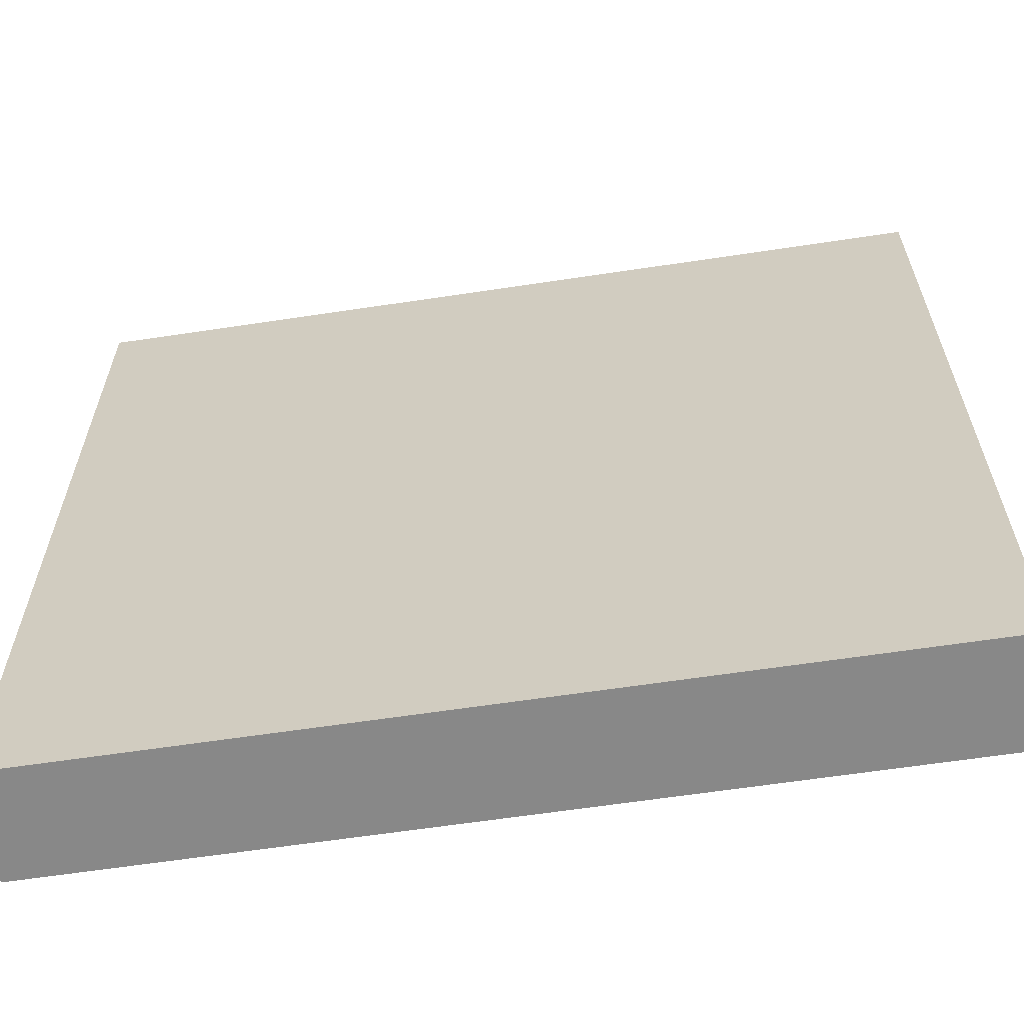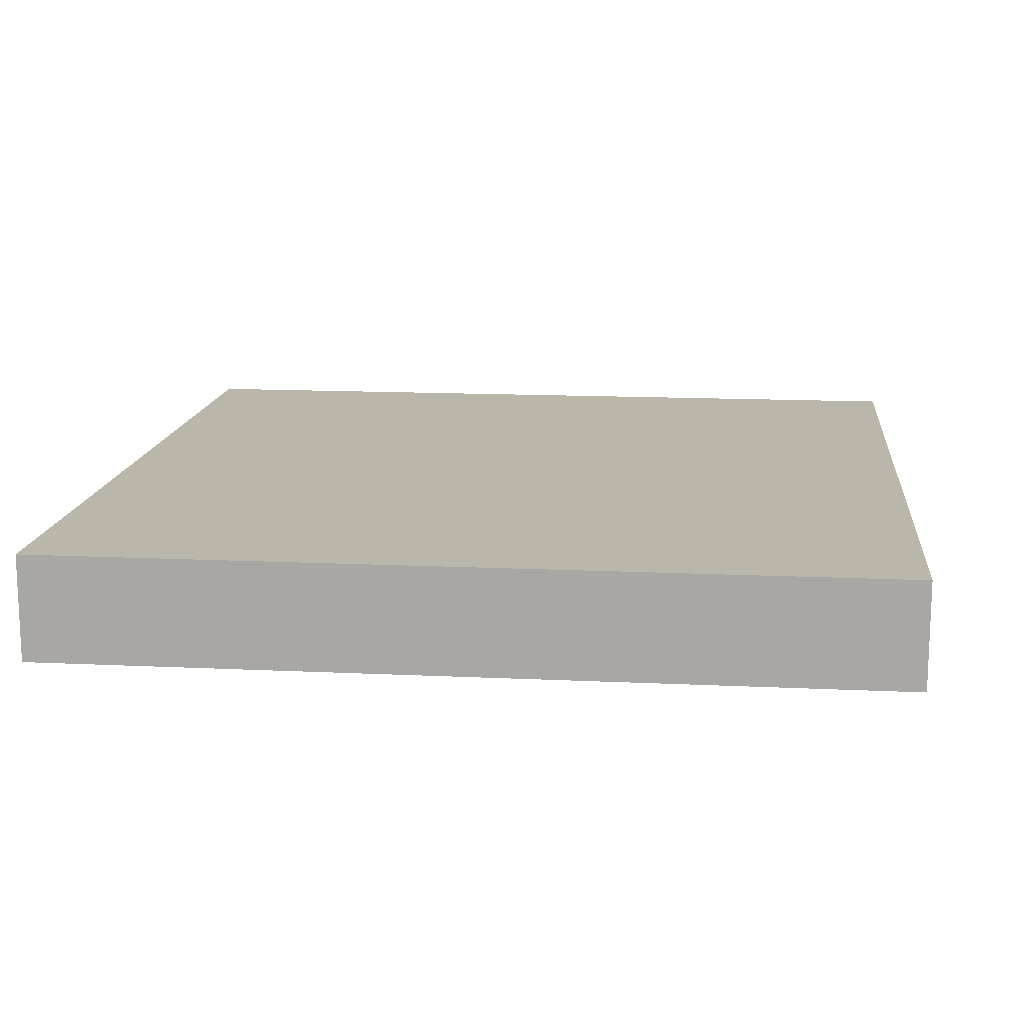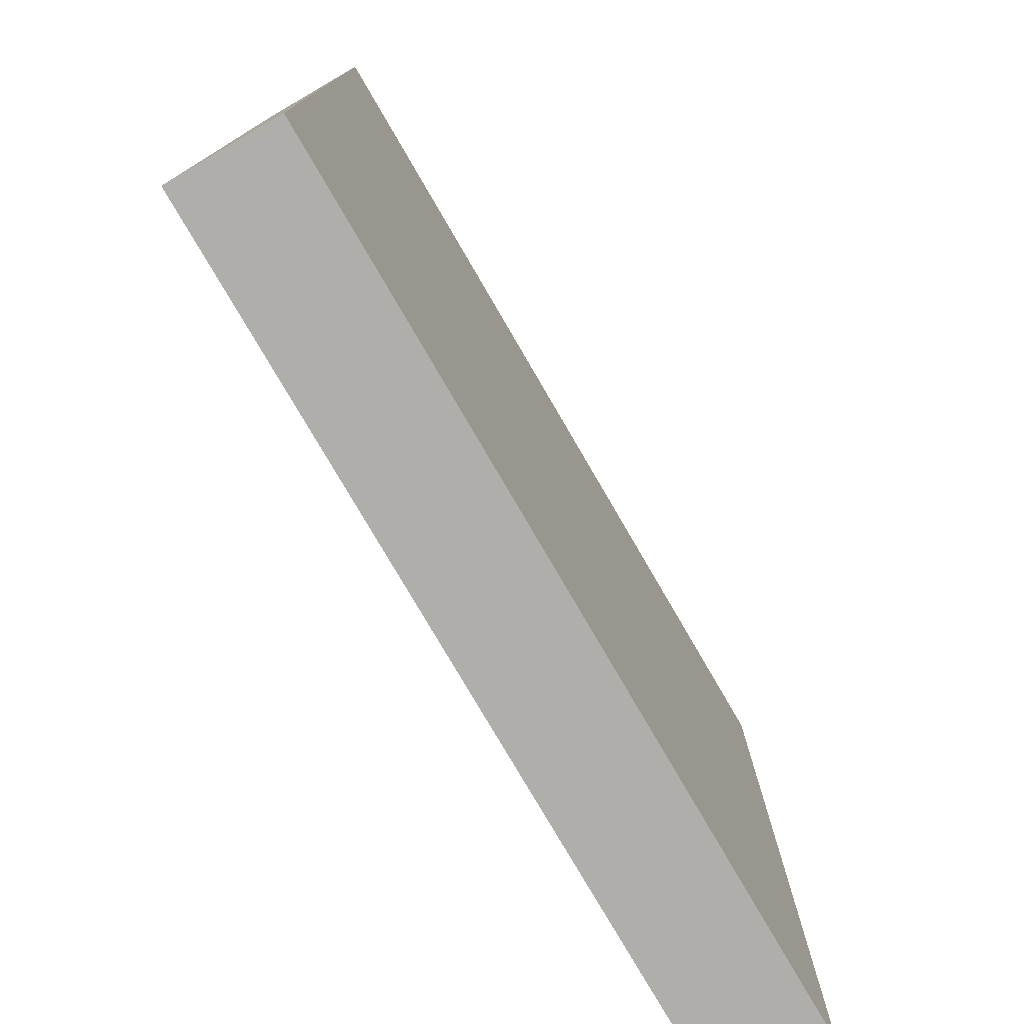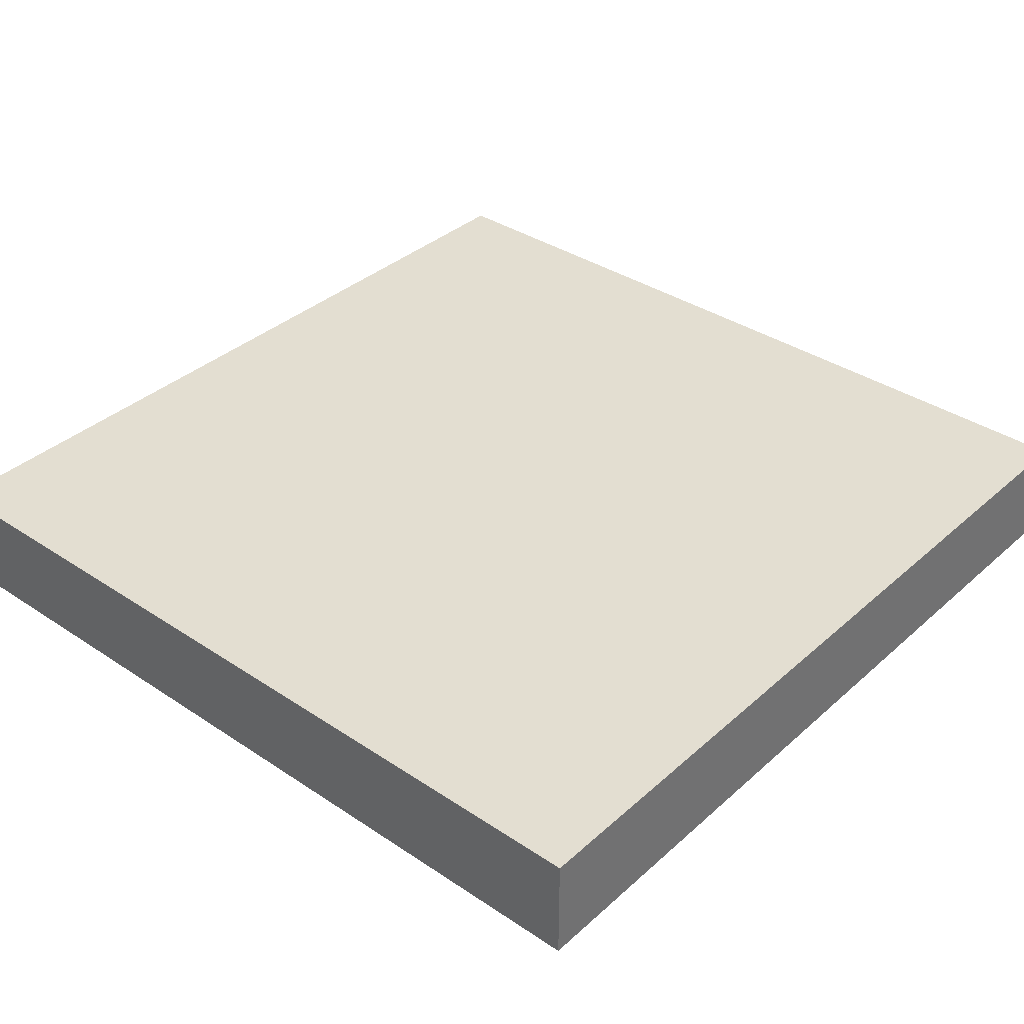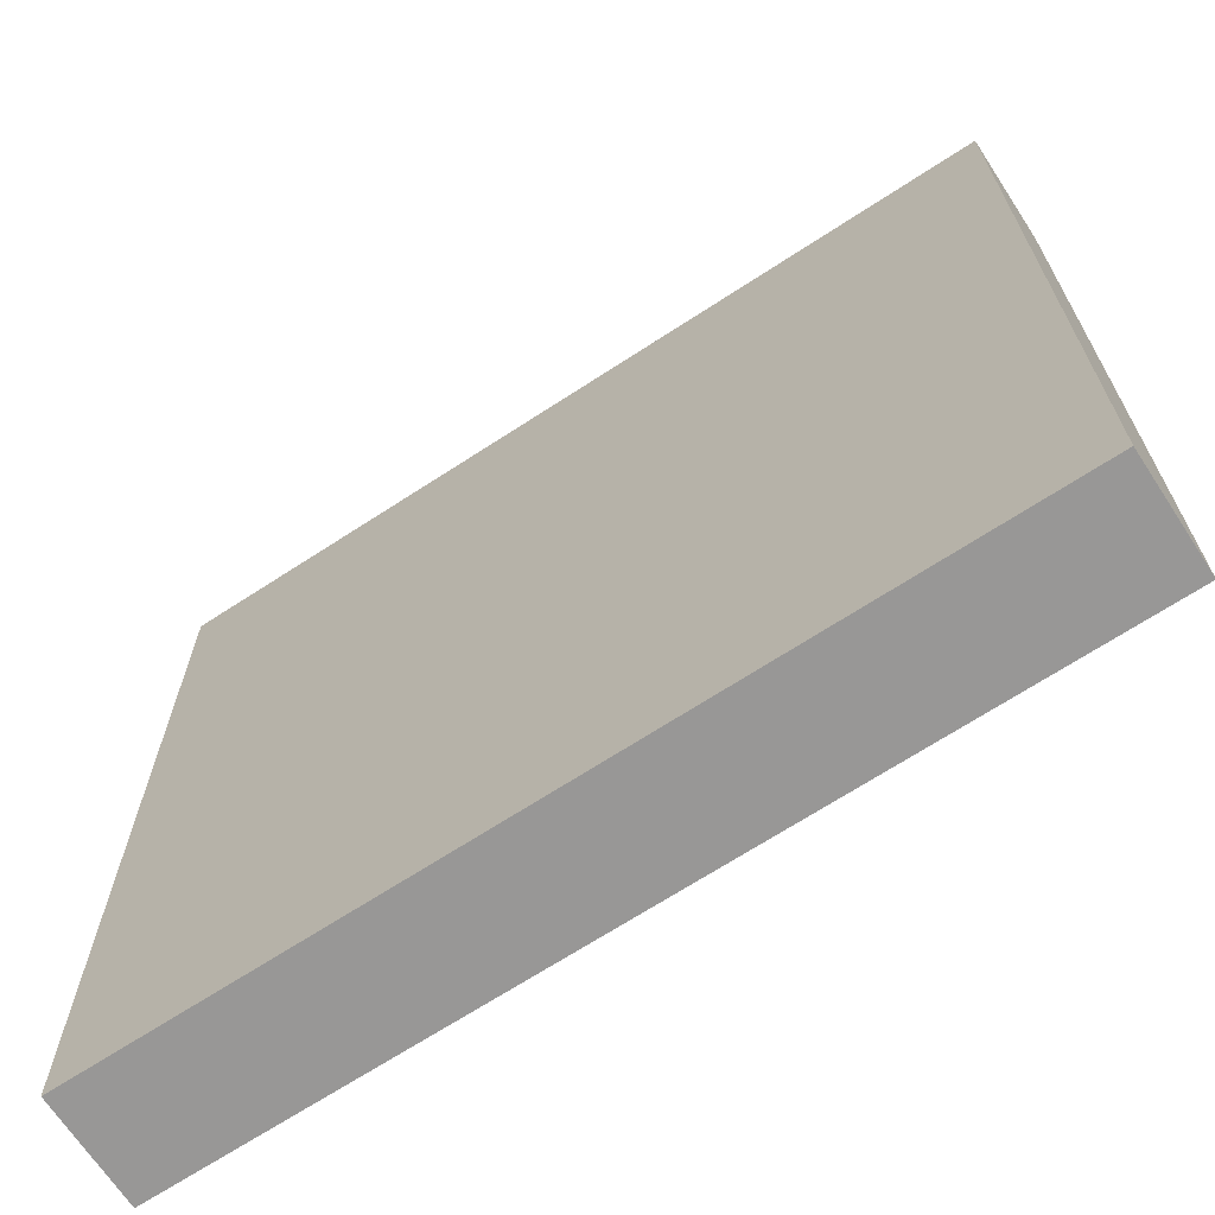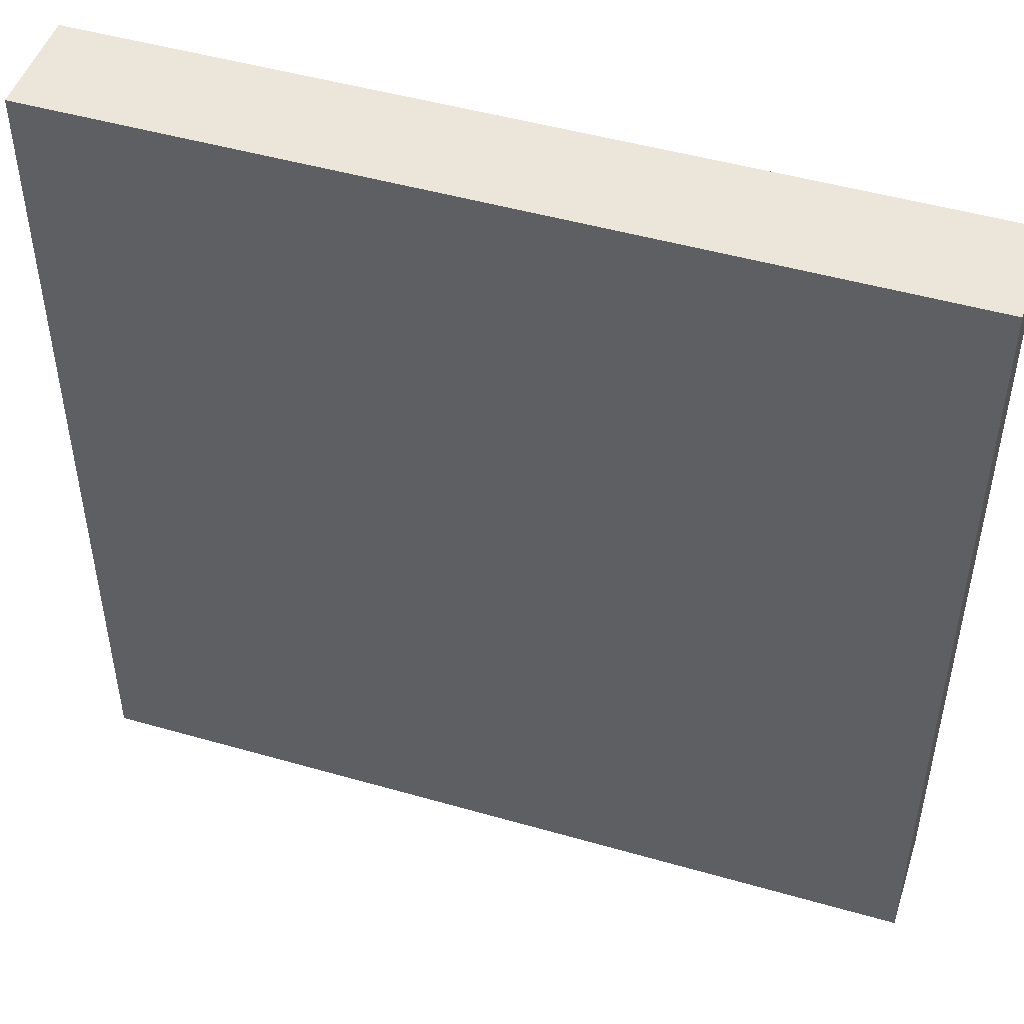
<metadata>
{"format":"obj","ext":"obj","renderer":"f3d","projection":"perspective","resolution":1024,"background":"white","views":[{"elev":-62.7,"azim":-171.3,"up":"+Y"},{"elev":14.0,"azim":-174.0,"up":"+Z"},{"elev":-77.6,"azim":120.2,"up":"+Y"},{"elev":36.3,"azim":-49.0,"up":"+Z"},{"elev":-68.3,"azim":33.2,"up":"+Y"},{"elev":48.3,"azim":17.8,"up":"+Y"}]}
</metadata>
<code>
v -16 137 0
v -16 136 0
v -16 136 1
v -16 137 1
v -15 136 0
v -15 136 1
v -15 137 0
v -15 137 1
v -16 138 0
v -16 138 1
v -15 138 0
v -15 138 1
v -16 139 0
v -16 139 1
v -15 139 0
v -15 139 1
v -16 140 0
v -16 140 1
v -15 140 0
v -15 140 1
v -16 141 0
v -16 141 1
v -15 141 0
v -15 141 1
v -16 142 0
v -16 142 1
v -15 142 0
v -15 142 1
v -16 143 0
v -16 143 1
v -15 143 0
v -15 143 1
v -16 144 0
v -16 144 1
v -15 144 1
v -15 144 0
v -14 136 0
v -14 136 1
v -14 137 0
v -14 137 1
v -14 138 0
v -14 138 1
v -14 139 0
v -14 139 1
v -14 140 0
v -14 140 1
v -14 141 0
v -14 141 1
v -14 142 0
v -14 142 1
v -14 143 0
v -14 143 1
v -14 144 1
v -14 144 0
v -13 136 0
v -13 136 1
v -13 137 0
v -13 137 1
v -13 138 0
v -13 138 1
v -13 139 0
v -13 139 1
v -13 140 0
v -13 140 1
v -13 141 0
v -13 141 1
v -13 142 0
v -13 142 1
v -13 143 0
v -13 143 1
v -13 144 1
v -13 144 0
v -12 136 0
v -12 136 1
v -12 137 0
v -12 137 1
v -12 138 0
v -12 138 1
v -12 139 0
v -12 139 1
v -12 140 0
v -12 140 1
v -12 141 0
v -12 141 1
v -12 142 0
v -12 142 1
v -12 143 0
v -12 143 1
v -12 144 1
v -12 144 0
v -11 136 0
v -11 136 1
v -11 137 0
v -11 137 1
v -11 138 0
v -11 138 1
v -11 139 0
v -11 139 1
v -11 140 0
v -11 140 1
v -11 141 0
v -11 141 1
v -11 142 0
v -11 142 1
v -11 143 0
v -11 143 1
v -11 144 1
v -11 144 0
v -10 136 0
v -10 136 1
v -10 137 0
v -10 137 1
v -10 138 0
v -10 138 1
v -10 139 0
v -10 139 1
v -10 140 0
v -10 140 1
v -10 141 0
v -10 141 1
v -10 142 0
v -10 142 1
v -10 143 0
v -10 143 1
v -10 144 1
v -10 144 0
v -9 136 0
v -9 136 1
v -9 137 0
v -9 137 1
v -9 138 0
v -9 138 1
v -9 139 0
v -9 139 1
v -9 140 0
v -9 140 1
v -9 141 0
v -9 141 1
v -9 142 0
v -9 142 1
v -9 143 0
v -9 143 1
v -9 144 1
v -9 144 0
v -8 137 1
v -8 136 1
v -8 136 0
v -8 137 0
v -8 138 1
v -8 138 0
v -8 139 1
v -8 139 0
v -8 140 1
v -8 140 0
v -8 141 1
v -8 141 0
v -8 142 1
v -8 142 0
v -8 143 1
v -8 143 0
v -8 144 1
v -8 144 0
g 101_Piece6_17_0
f 1 2 3 4
f 3 2 5 6
f 7 5 2 1
f 4 3 6 8
f 9 1 4 10
f 11 7 1 9
f 10 4 8 12
f 13 9 10 14
f 15 11 9 13
f 14 10 12 16
f 17 13 14 18
f 19 15 13 17
f 18 14 16 20
f 21 17 18 22
f 23 19 17 21
f 22 18 20 24
f 25 21 22 26
f 27 23 21 25
f 26 22 24 28
f 29 25 26 30
f 31 27 25 29
f 30 26 28 32
f 33 29 30 34
f 33 34 35 36
f 36 31 29 33
f 34 30 32 35
f 6 5 37 38
f 39 37 5 7
f 8 6 38 40
f 41 39 7 11
f 12 8 40 42
f 43 41 11 15
f 16 12 42 44
f 45 43 15 19
f 20 16 44 46
f 47 45 19 23
f 24 20 46 48
f 49 47 23 27
f 28 24 48 50
f 51 49 27 31
f 32 28 50 52
f 36 35 53 54
f 54 51 31 36
f 35 32 52 53
f 38 37 55 56
f 57 55 37 39
f 40 38 56 58
f 59 57 39 41
f 42 40 58 60
f 61 59 41 43
f 44 42 60 62
f 63 61 43 45
f 46 44 62 64
f 65 63 45 47
f 48 46 64 66
f 67 65 47 49
f 50 48 66 68
f 69 67 49 51
f 52 50 68 70
f 54 53 71 72
f 72 69 51 54
f 53 52 70 71
f 56 55 73 74
f 75 73 55 57
f 58 56 74 76
f 77 75 57 59
f 60 58 76 78
f 79 77 59 61
f 62 60 78 80
f 81 79 61 63
f 64 62 80 82
f 83 81 63 65
f 66 64 82 84
f 85 83 65 67
f 68 66 84 86
f 87 85 67 69
f 70 68 86 88
f 72 71 89 90
f 90 87 69 72
f 71 70 88 89
f 74 73 91 92
f 93 91 73 75
f 76 74 92 94
f 95 93 75 77
f 78 76 94 96
f 97 95 77 79
f 80 78 96 98
f 99 97 79 81
f 82 80 98 100
f 101 99 81 83
f 84 82 100 102
f 103 101 83 85
f 86 84 102 104
f 105 103 85 87
f 88 86 104 106
f 90 89 107 108
f 108 105 87 90
f 89 88 106 107
f 92 91 109 110
f 111 109 91 93
f 94 92 110 112
f 113 111 93 95
f 96 94 112 114
f 115 113 95 97
f 98 96 114 116
f 117 115 97 99
f 100 98 116 118
f 119 117 99 101
f 102 100 118 120
f 121 119 101 103
f 104 102 120 122
f 123 121 103 105
f 106 104 122 124
f 108 107 125 126
f 126 123 105 108
f 107 106 124 125
f 110 109 127 128
f 129 127 109 111
f 112 110 128 130
f 131 129 111 113
f 114 112 130 132
f 133 131 113 115
f 116 114 132 134
f 135 133 115 117
f 118 116 134 136
f 137 135 117 119
f 120 118 136 138
f 139 137 119 121
f 122 120 138 140
f 141 139 121 123
f 124 122 140 142
f 126 125 143 144
f 144 141 123 126
f 125 124 142 143
f 145 146 147 148
f 128 127 147 146
f 148 147 127 129
f 130 128 146 145
f 149 145 148 150
f 150 148 129 131
f 132 130 145 149
f 151 149 150 152
f 152 150 131 133
f 134 132 149 151
f 153 151 152 154
f 154 152 133 135
f 136 134 151 153
f 155 153 154 156
f 156 154 135 137
f 138 136 153 155
f 157 155 156 158
f 158 156 137 139
f 140 138 155 157
f 159 157 158 160
f 160 158 139 141
f 142 140 157 159
f 161 159 160 162
f 144 143 161 162
f 162 160 141 144
f 143 142 159 161

</code>
